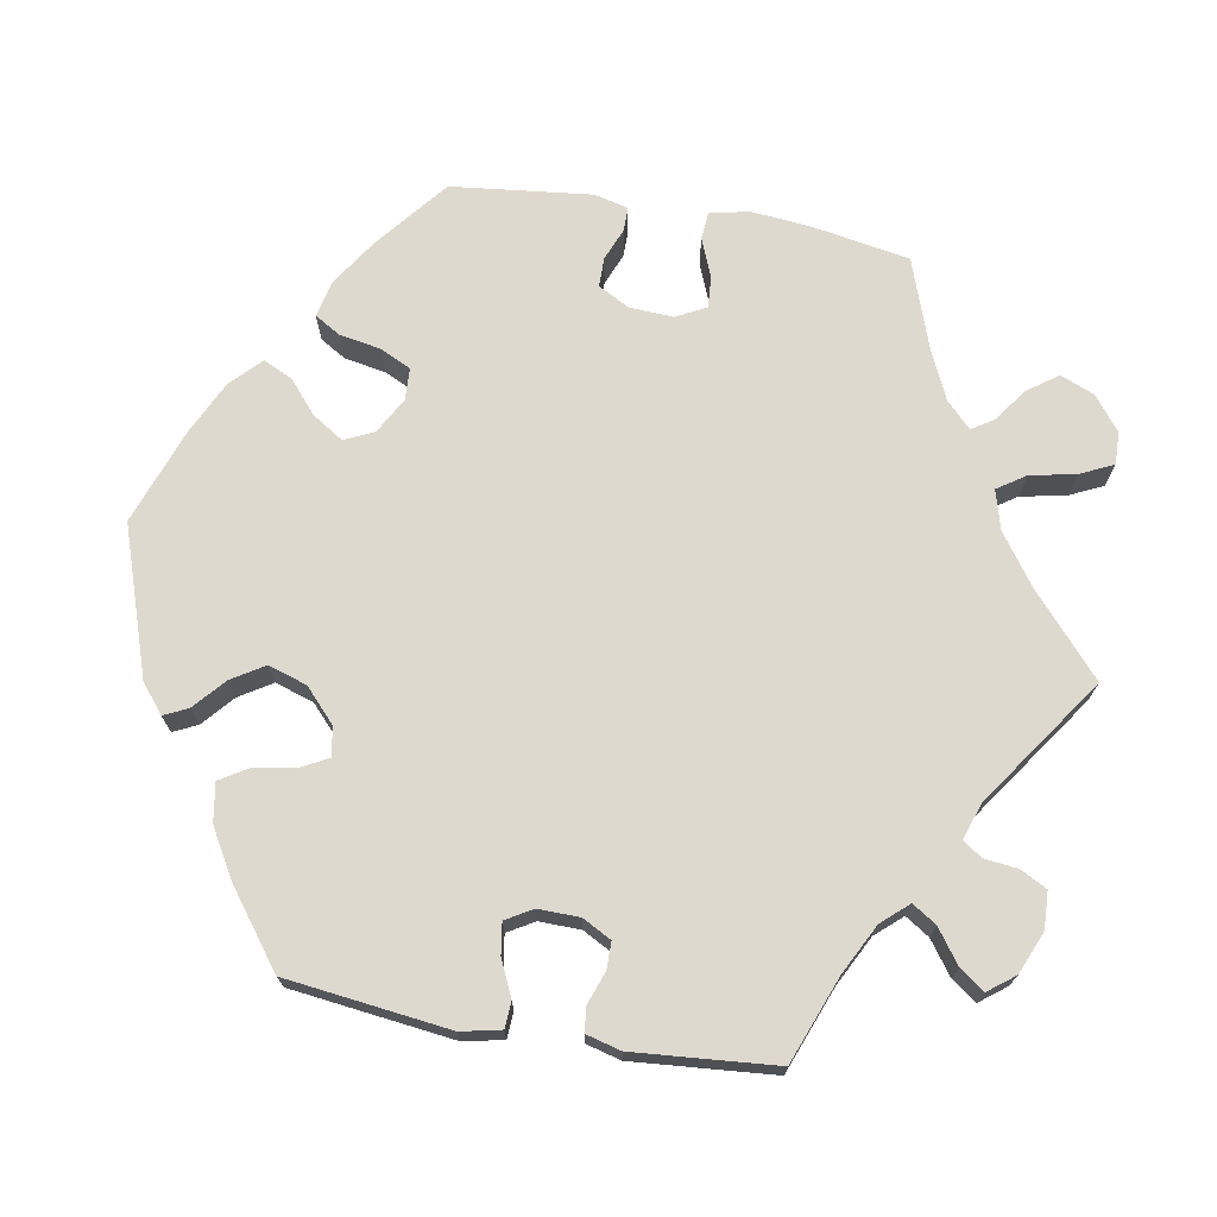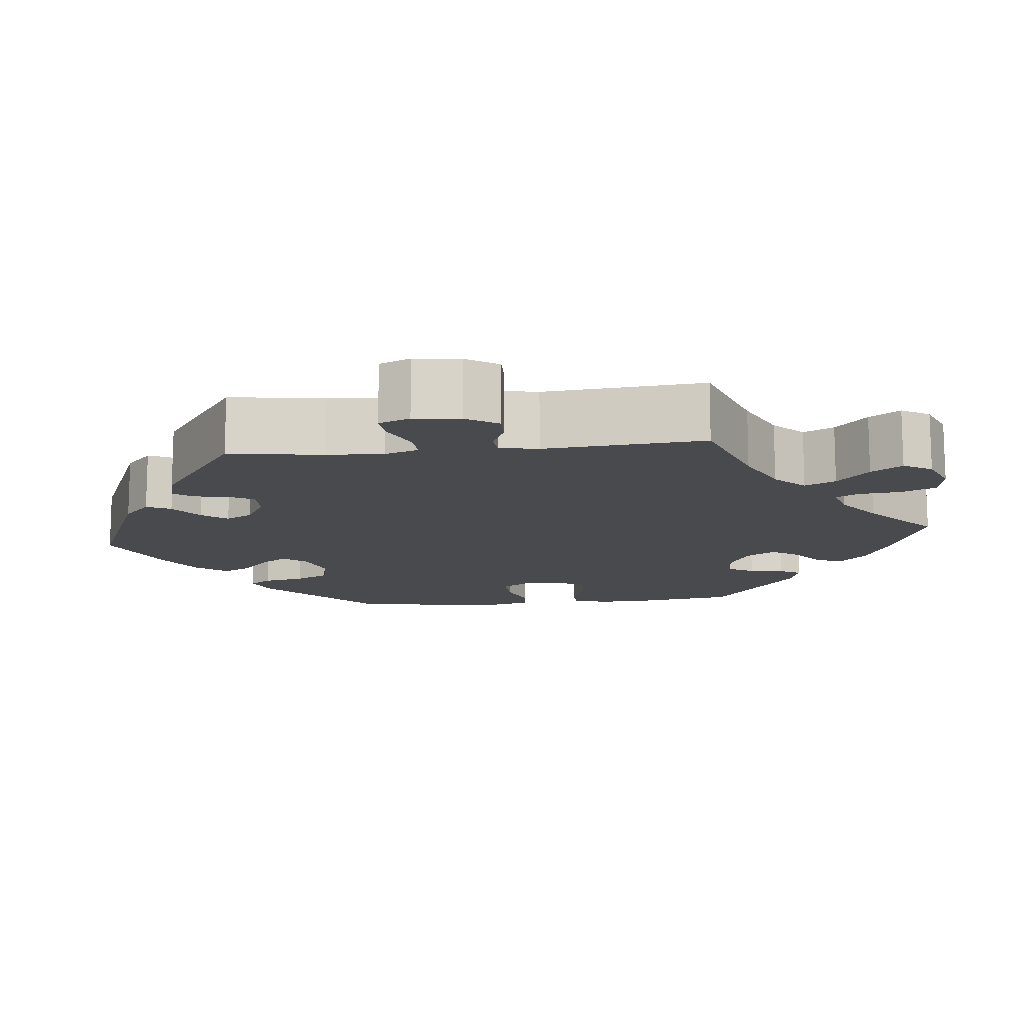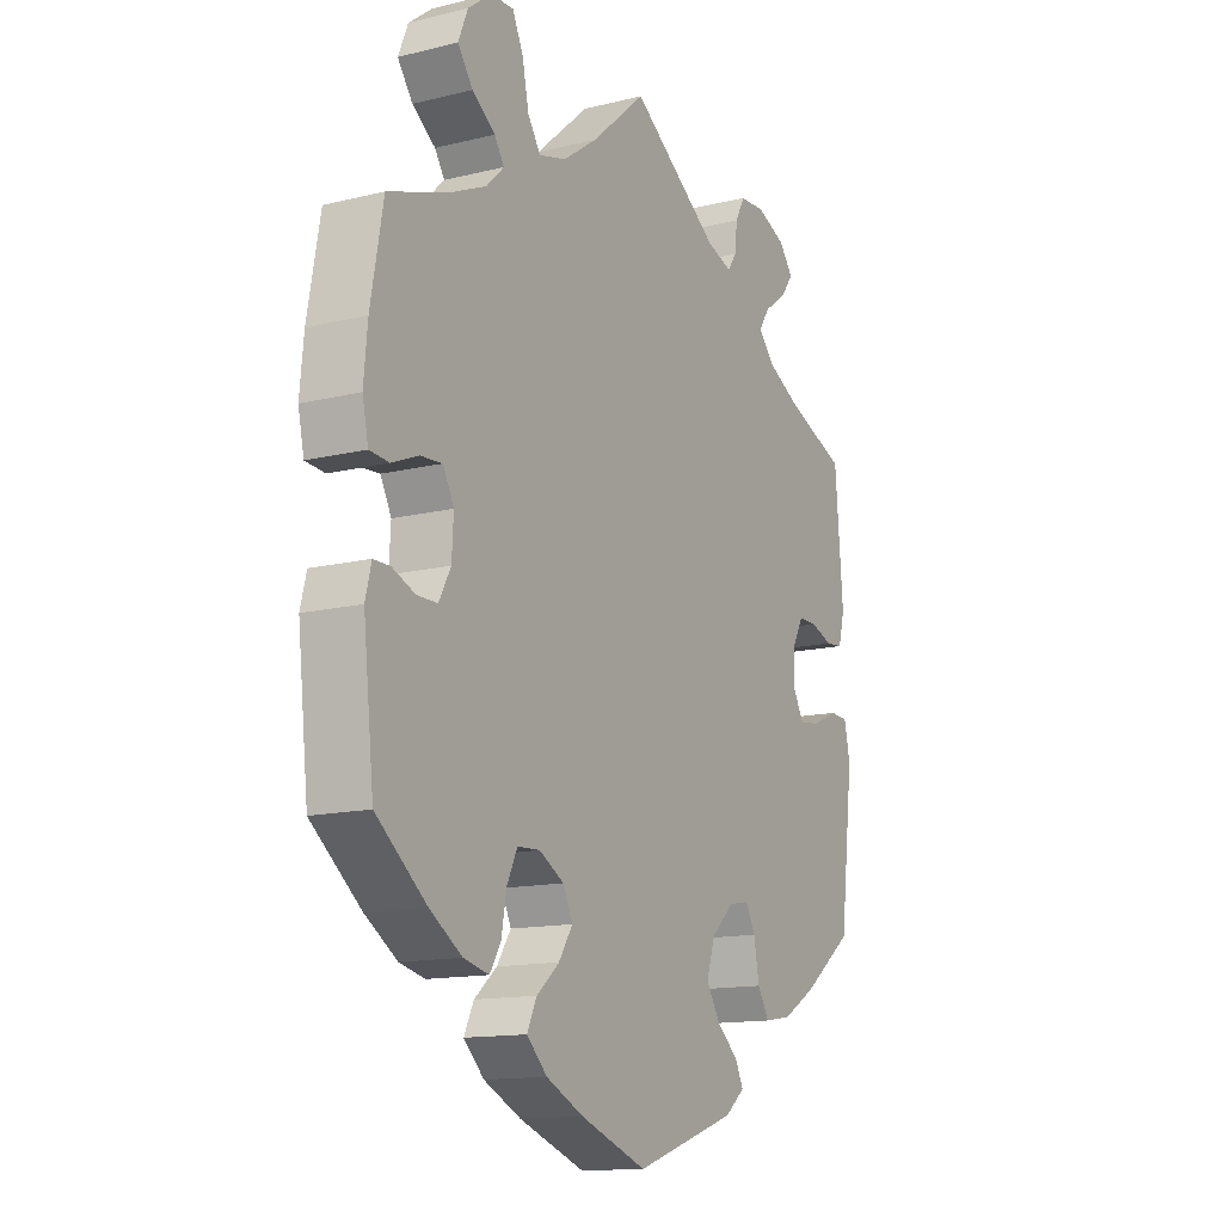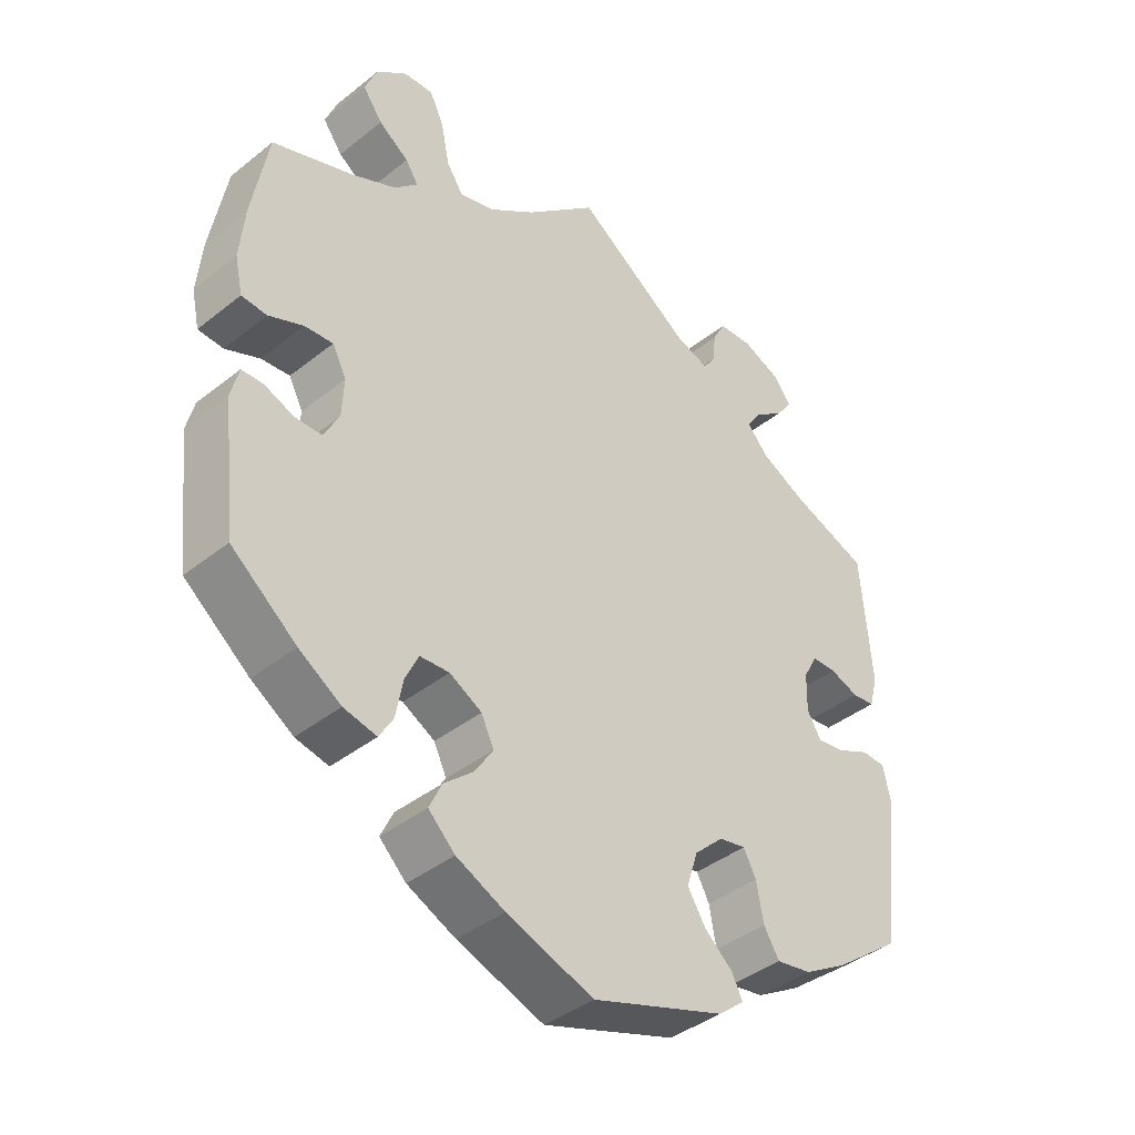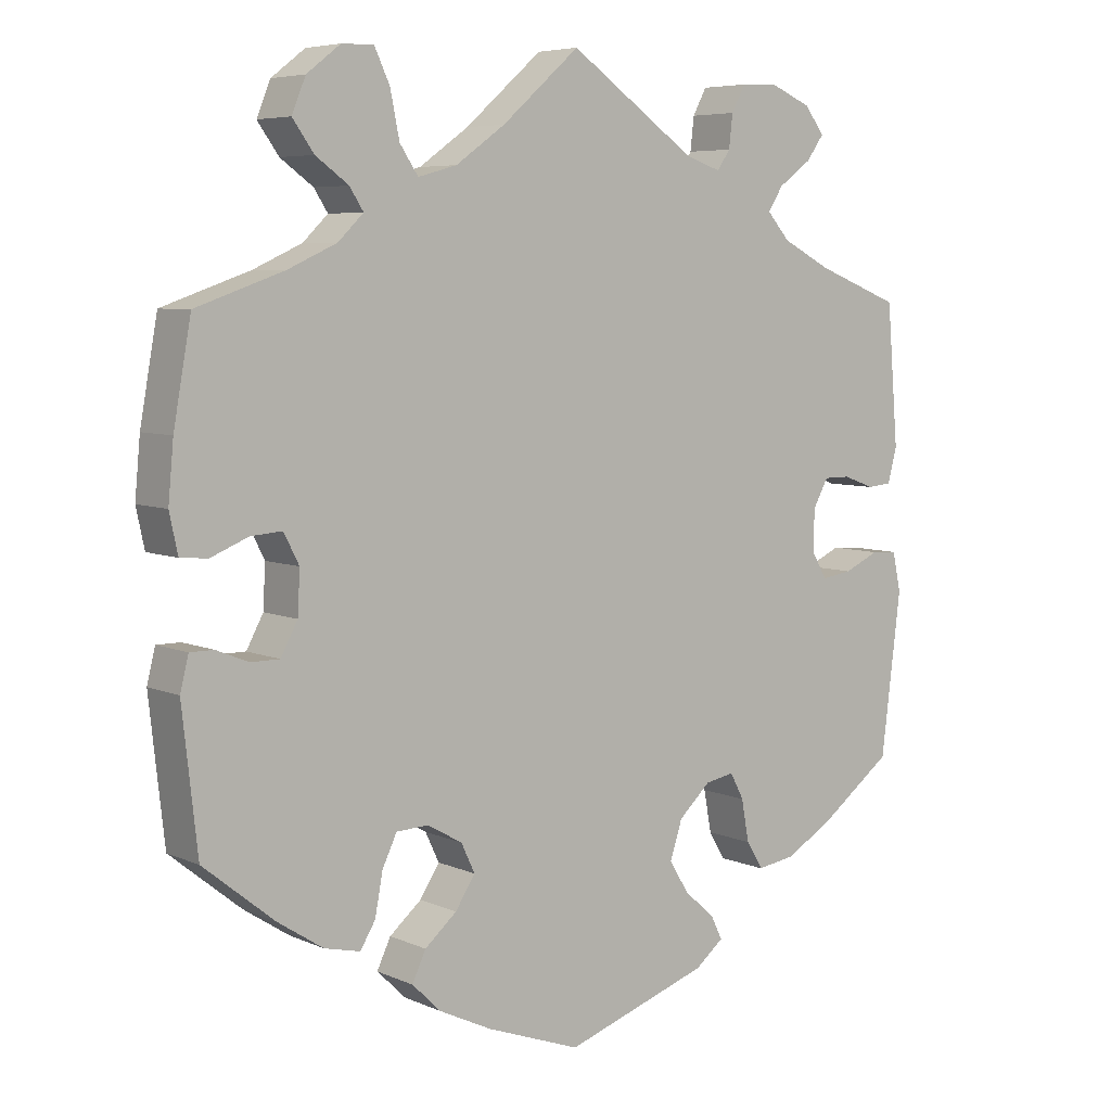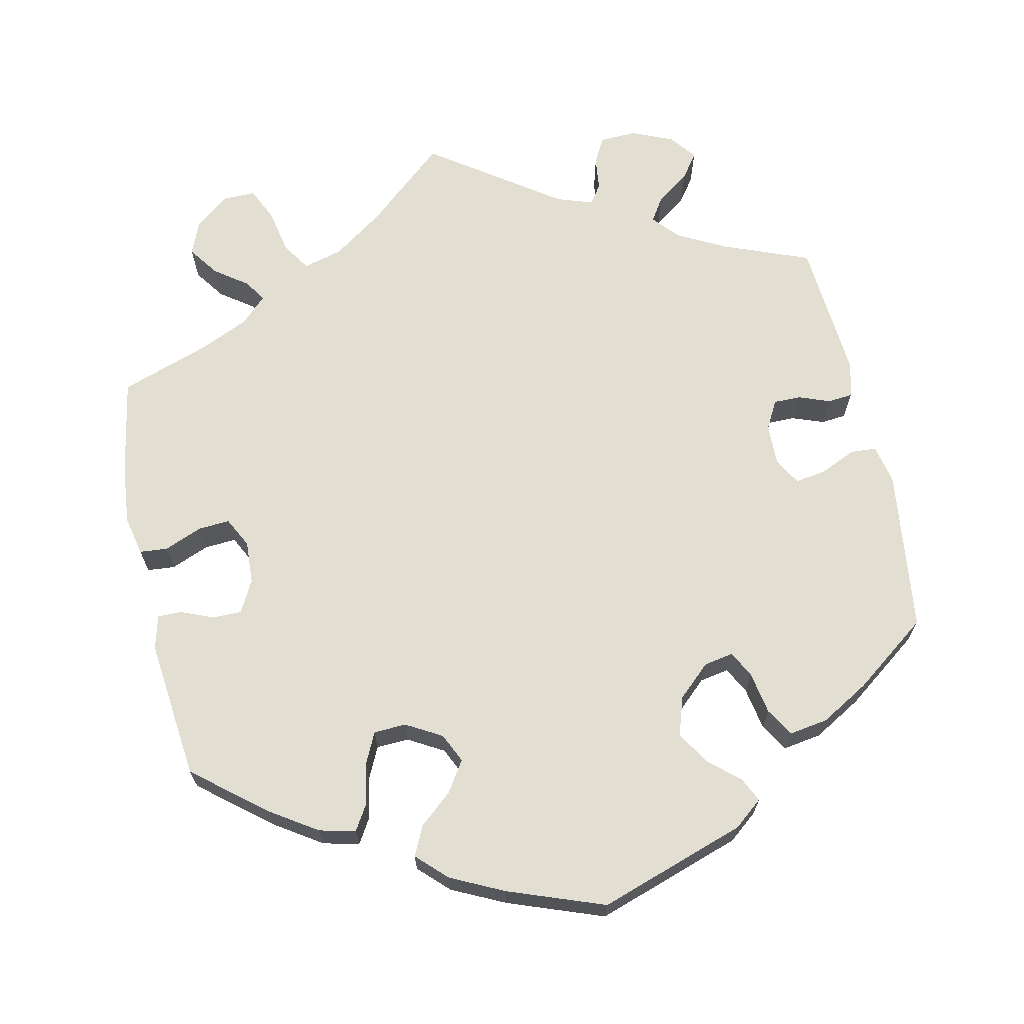
<metadata>
{"format":"obj","ext":"obj","renderer":"f3d","projection":"perspective","resolution":1024,"background":"white","views":[{"elev":71.4,"azim":-80.1,"up":"+Y"},{"elev":-12.8,"azim":-23.9,"up":"+Y"},{"elev":-13.7,"azim":118.8,"up":"+Z"},{"elev":-40.1,"azim":134.4,"up":"+Z"},{"elev":6.2,"azim":142.2,"up":"+Z"},{"elev":67.4,"azim":167.9,"up":"+Y"}]}
</metadata>
<code>
v 0.523 0.07 0.161
v 0.53 0.07 0.086
v 0.519 0.07 0.035
v 0.483 0.07 0.032
v 0.434 0.07 0.052
v 0.393 0.07 0.055
v 0.373 0.07 0.016
v 0.376 0.07 -0.04
v 0.398 0.07 -0.081
v 0.436 0.07 -0.081
v 0.478 0.07 -0.064
v 0.509 0.07 -0.064
v 0.52 0.07 -0.108
v 0.5 0.07 -0.289
v 0.407 0.07 -0.364
v 0.347 0.07 -0.403
v 0.3 0.07 -0.414
v 0.28 0.07 -0.381
v 0.27 0.07 -0.327
v 0.251 0.07 -0.287
v 0.209 0.07 -0.285
v 0.163 0.07 -0.311
v 0.145 0.07 -0.349
v 0.171 0.07 -0.389
v 0.213 0.07 -0.425
v 0.231 0.07 -0.463
v 0.193 0.07 -0.5
v 0.124 0.07 -0.533
v 0 0.07 -0.578
v -0.19 0.07 -0.514
v -0.227 0.07 -0.484
v -0.212 0.07 -0.453
v -0.172 0.07 -0.418
v -0.146 0.07 -0.376
v -0.162 0.07 -0.326
v -0.204 0.07 -0.287
v -0.242 0.07 -0.28
v -0.26 0.07 -0.314
v -0.27 0.07 -0.369
v -0.292 0.07 -0.405
v -0.342 0.07 -0.397
v -0.404 0.07 -0.361
v -0.5 0.07 -0.289
v -0.526 0.07 -0.078
v -0.515 0.07 -0.027
v -0.481 0.07 -0.025
v -0.435 0.07 -0.046
v -0.395 0.07 -0.052
v -0.375 0.07 -0.018
v -0.376 0.07 0.036
v -0.396 0.07 0.073
v -0.431 0.07 0.073
v -0.472 0.07 0.058
v -0.504 0.07 0.061
v -0.516 0.07 0.106
v -0.501 0.07 0.289
v -0.39 0.07 0.332
v -0.326 0.07 0.365
v -0.296 0.07 0.399
v -0.316 0.07 0.43
v -0.359 0.07 0.461
v -0.382 0.07 0.493
v -0.356 0.07 0.527
v -0.302 0.07 0.55
v -0.254 0.07 0.548
v -0.236 0.07 0.514
v -0.231 0.07 0.471
v -0.214 0.07 0.446
v -0.167 0.07 0.462
v -0.001 0.07 0.578
v 0.101 0.07 0.489
v 0.166 0.07 0.443
v 0.217 0.07 0.429
v 0.241 0.07 0.465
v 0.253 0.07 0.524
v 0.273 0.07 0.567
v 0.315 0.07 0.566
v 0.359 0.07 0.532
v 0.377 0.07 0.488
v 0.349 0.07 0.449
v 0.306 0.07 0.418
v 0.288 0.07 0.39
v 0.321 0.07 0.358
v 0.385 0.07 0.329
v 0.5 0.07 0.289
v 0.523 0 0.161
v 0.53 0 0.086
v 0.519 0 0.035
v 0.483 0 0.032
v 0.434 0 0.052
v 0.393 0 0.055
v 0.373 0 0.016
v 0.376 0 -0.04
v 0.398 0 -0.081
v 0.436 0 -0.081
v 0.478 0 -0.064
v 0.509 0 -0.064
v 0.52 0 -0.108
v 0.5 0 -0.289
v 0.407 0 -0.364
v 0.347 0 -0.403
v 0.3 0 -0.414
v 0.28 0 -0.381
v 0.27 0 -0.327
v 0.251 0 -0.287
v 0.209 0 -0.285
v 0.163 0 -0.311
v 0.145 0 -0.349
v 0.171 0 -0.389
v 0.213 0 -0.425
v 0.231 0 -0.463
v 0.193 0 -0.5
v 0.124 0 -0.533
v 0 0 -0.578
v -0.19 0 -0.514
v -0.227 0 -0.484
v -0.212 0 -0.453
v -0.172 0 -0.418
v -0.146 0 -0.376
v -0.162 0 -0.326
v -0.204 0 -0.287
v -0.242 0 -0.28
v -0.26 0 -0.314
v -0.27 0 -0.369
v -0.292 0 -0.405
v -0.342 0 -0.397
v -0.404 0 -0.361
v -0.5 0 -0.289
v -0.526 0 -0.078
v -0.515 0 -0.027
v -0.481 0 -0.025
v -0.435 0 -0.046
v -0.395 0 -0.052
v -0.375 0 -0.018
v -0.376 0 0.036
v -0.396 0 0.073
v -0.431 0 0.073
v -0.472 0 0.058
v -0.504 0 0.061
v -0.516 0 0.106
v -0.501 0 0.289
v -0.39 0 0.332
v -0.326 0 0.365
v -0.296 0 0.399
v -0.316 0 0.43
v -0.359 0 0.461
v -0.382 0 0.493
v -0.356 0 0.527
v -0.302 0 0.55
v -0.254 0 0.548
v -0.236 0 0.514
v -0.231 0 0.471
v -0.214 0 0.446
v -0.167 0 0.462
v -0.001 0 0.578
v 0.101 0 0.489
v 0.166 0 0.443
v 0.217 0 0.429
v 0.241 0 0.465
v 0.253 0 0.524
v 0.273 0 0.567
v 0.315 0 0.566
v 0.359 0 0.532
v 0.377 0 0.488
v 0.349 0 0.449
v 0.306 0 0.418
v 0.288 0 0.39
v 0.321 0 0.358
v 0.385 0 0.329
v 0.5 0 0.289
f 84 85 1 2
f 83 84 2 3
f 82 83 3 4
f 78 79 80 81
f 78 81 82
f 77 78 82
f 74 75 76 77
f 73 74 77 82
f 72 73 82 4
f 69 70 71
f 68 69 71 72
f 64 65 66 67
f 64 67 68
f 63 64 68
f 60 61 62 63
f 59 60 63 68
f 58 59 68 72
f 54 55 56 57
f 52 53 54 57
f 51 52 57 58
f 50 51 58 72
f 44 45 46 47
f 44 47 48
f 43 44 48
f 42 43 48 49
f 38 39 40 41
f 37 38 41 42
f 30 31 32 33
f 30 33 34
f 29 30 34
f 28 29 34 35
f 24 25 26 27
f 23 24 27 28
f 16 17 18 19
f 16 19 20
f 15 16 20
f 14 15 20
f 13 14 20 21
f 10 11 12 13
f 9 10 13 21
f 72 4 5
f 72 5 6
f 49 50 72 6
f 37 42 49 6
f 36 37 6 7
f 23 28 35 36
f 22 23 36
f 22 36 7 8
f 8 9 21 22
f 87 86 170 169
f 88 87 169 168
f 89 88 168 167
f 166 165 164 163
f 167 166 163
f 167 163 162
f 162 161 160 159
f 167 162 159 158
f 89 167 158 157
f 156 155 154
f 157 156 154 153
f 152 151 150 149
f 153 152 149
f 153 149 148
f 148 147 146 145
f 153 148 145 144
f 157 153 144 143
f 142 141 140 139
f 142 139 138 137
f 143 142 137 136
f 157 143 136 135
f 132 131 130 129
f 133 132 129
f 133 129 128
f 134 133 128 127
f 126 125 124 123
f 127 126 123 122
f 118 117 116 115
f 119 118 115
f 119 115 114
f 120 119 114 113
f 112 111 110 109
f 113 112 109 108
f 104 103 102 101
f 105 104 101
f 105 101 100
f 105 100 99
f 106 105 99 98
f 98 97 96 95
f 106 98 95 94
f 90 89 157
f 91 90 157
f 91 157 135 134
f 91 134 127 122
f 92 91 122 121
f 121 120 113 108
f 121 108 107
f 93 92 121 107
f 107 106 94 93
f 1 86 87 2
f 2 87 88 3
f 3 88 89 4
f 4 89 90 5
f 5 90 91 6
f 6 91 92 7
f 7 92 93 8
f 8 93 94 9
f 9 94 95 10
f 10 95 96 11
f 11 96 97 12
f 12 97 98 13
f 13 98 99 14
f 14 99 100 15
f 15 100 101 16
f 16 101 102 17
f 17 102 103 18
f 18 103 104 19
f 19 104 105 20
f 20 105 106 21
f 21 106 107 22
f 22 107 108 23
f 23 108 109 24
f 24 109 110 25
f 25 110 111 26
f 26 111 112 27
f 27 112 113 28
f 28 113 114 29
f 29 114 115 30
f 30 115 116 31
f 31 116 117 32
f 32 117 118 33
f 33 118 119 34
f 34 119 120 35
f 35 120 121 36
f 36 121 122 37
f 37 122 123 38
f 38 123 124 39
f 39 124 125 40
f 40 125 126 41
f 41 126 127 42
f 42 127 128 43
f 43 128 129 44
f 44 129 130 45
f 45 130 131 46
f 46 131 132 47
f 47 132 133 48
f 48 133 134 49
f 49 134 135 50
f 50 135 136 51
f 51 136 137 52
f 52 137 138 53
f 53 138 139 54
f 54 139 140 55
f 55 140 141 56
f 56 141 142 57
f 57 142 143 58
f 58 143 144 59
f 59 144 145 60
f 60 145 146 61
f 61 146 147 62
f 62 147 148 63
f 63 148 149 64
f 64 149 150 65
f 65 150 151 66
f 66 151 152 67
f 67 152 153 68
f 68 153 154 69
f 69 154 155 70
f 70 155 156 71
f 71 156 157 72
f 72 157 158 73
f 73 158 159 74
f 74 159 160 75
f 75 160 161 76
f 76 161 162 77
f 77 162 163 78
f 78 163 164 79
f 79 164 165 80
f 80 165 166 81
f 81 166 167 82
f 82 167 168 83
f 83 168 169 84
f 84 169 170 85
f 85 170 86 1

</code>
